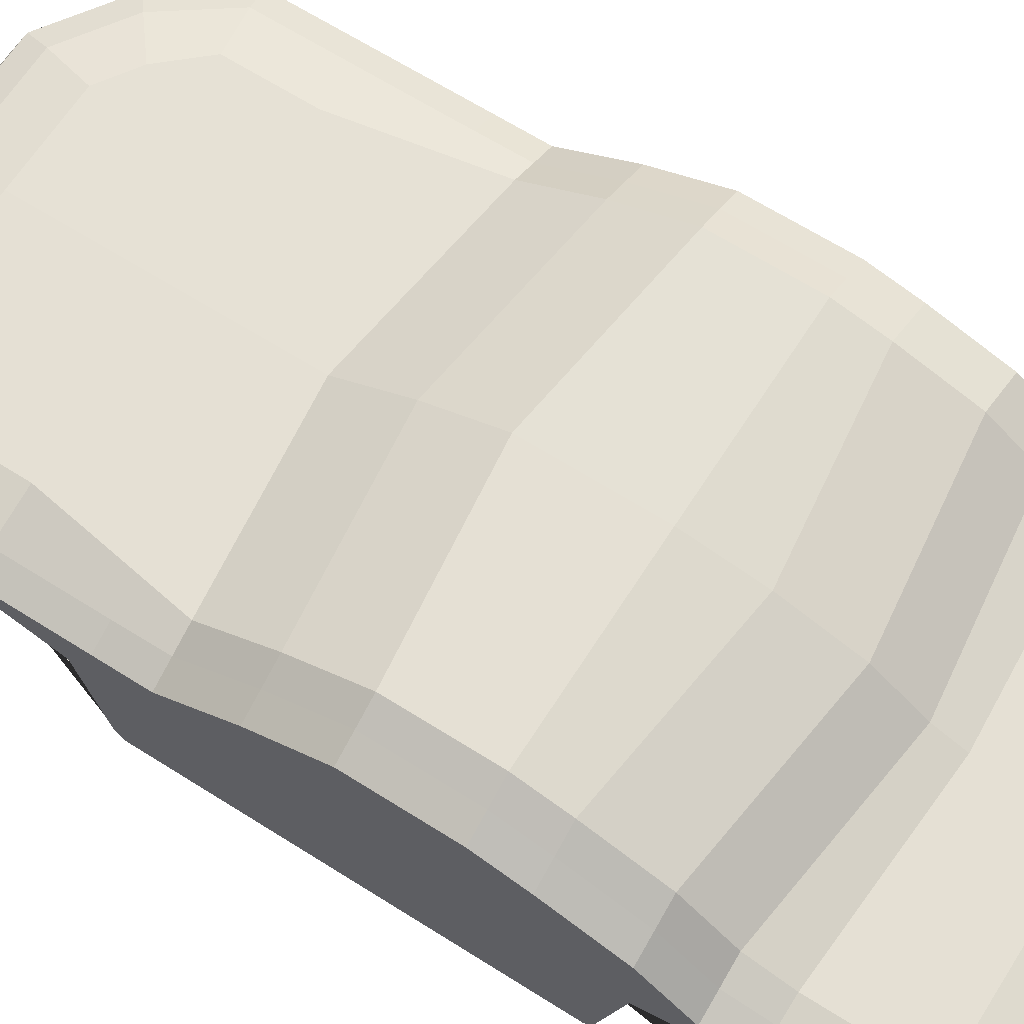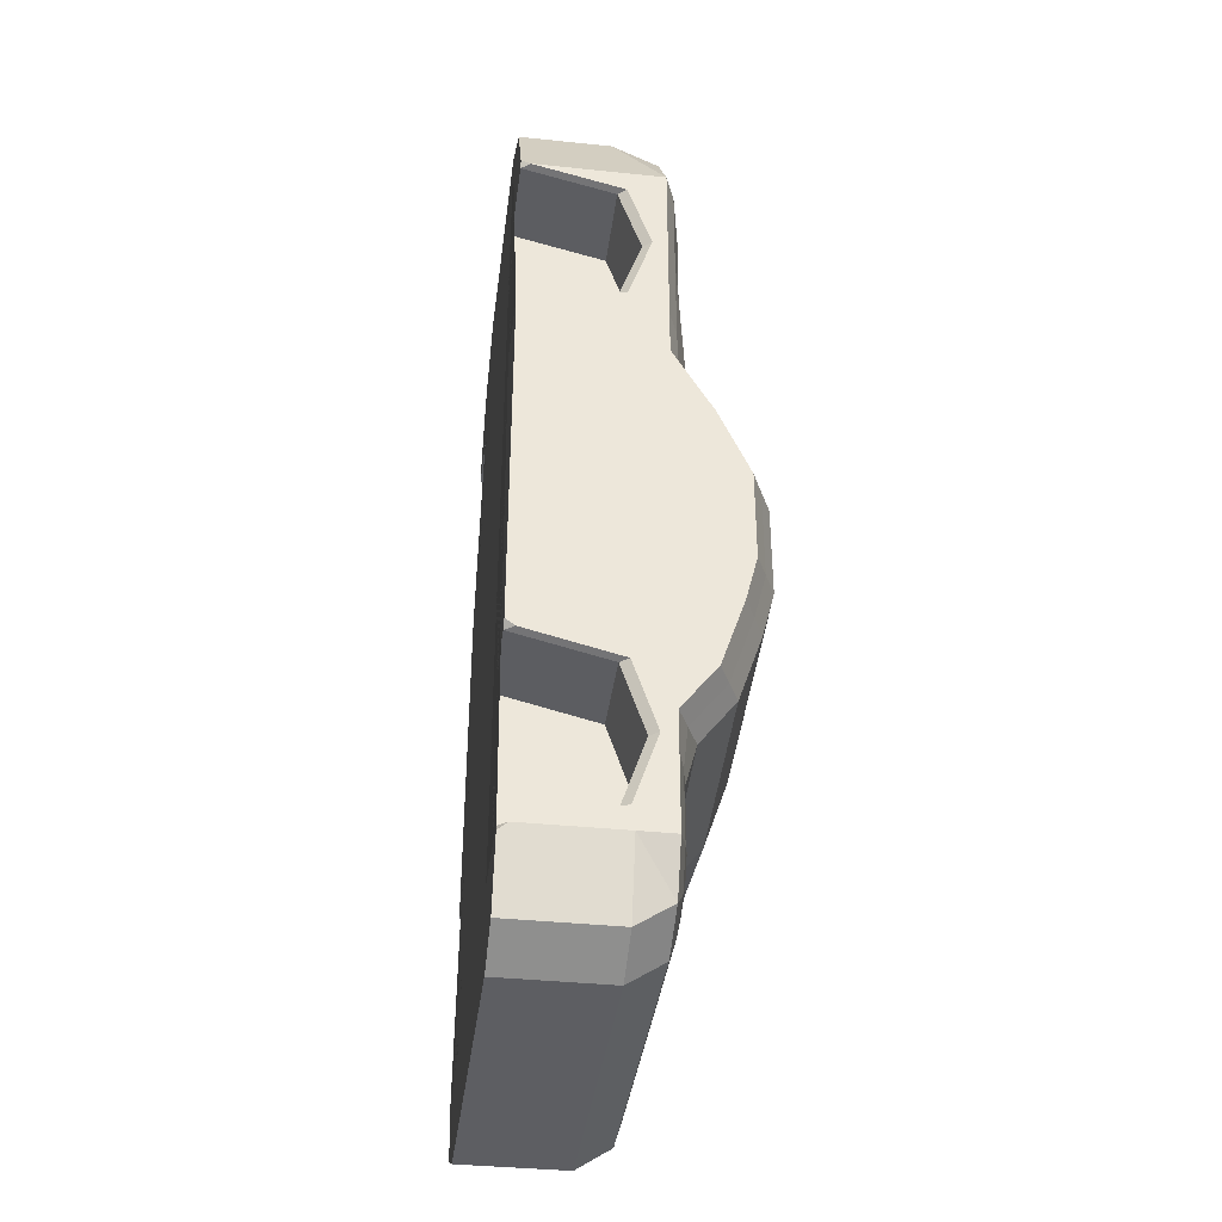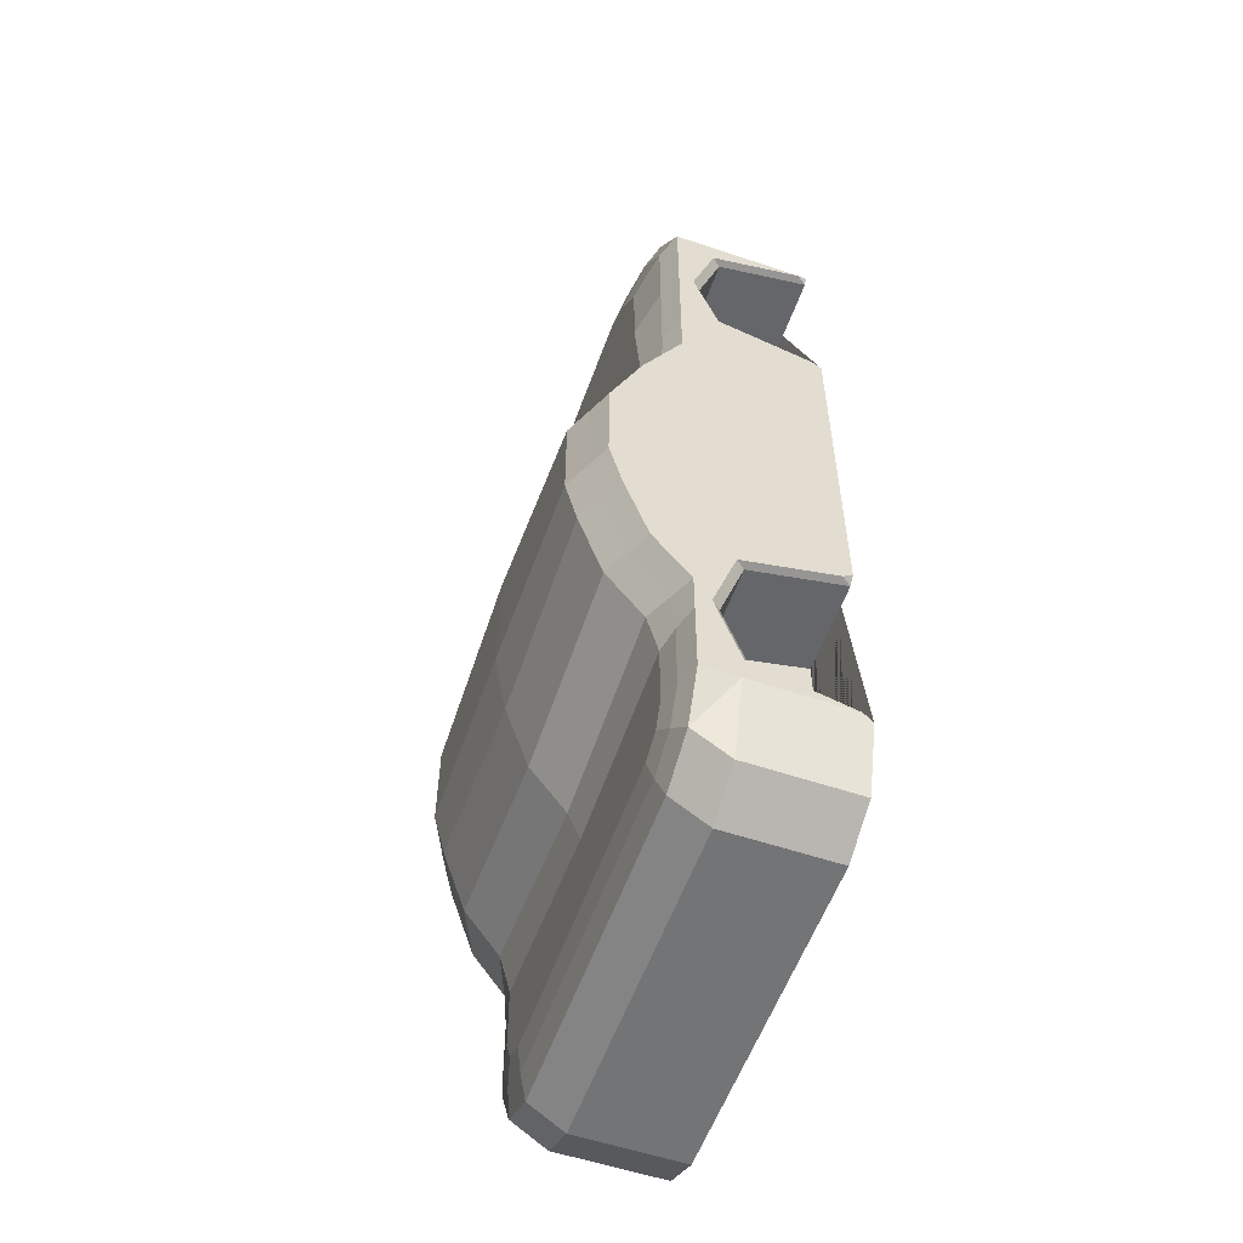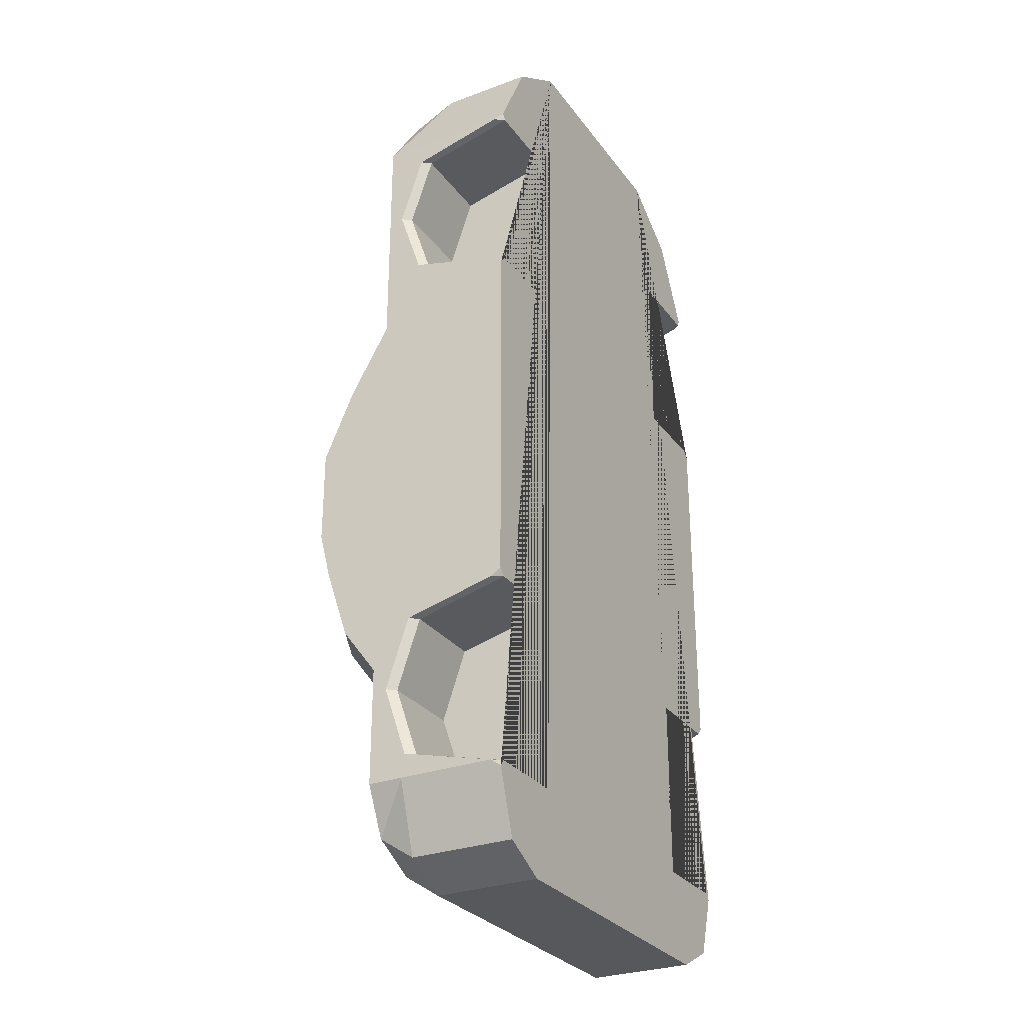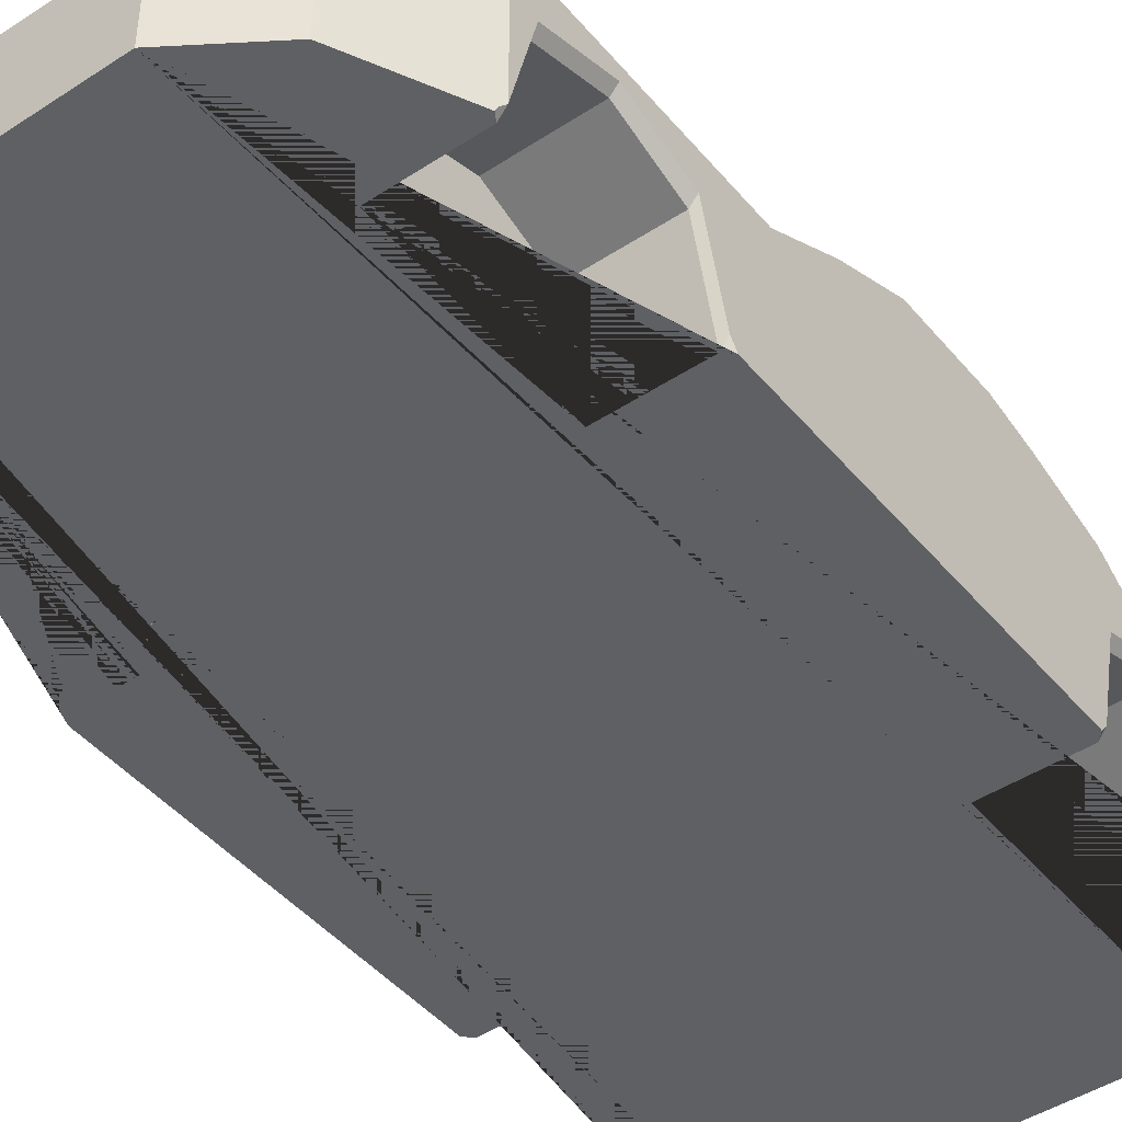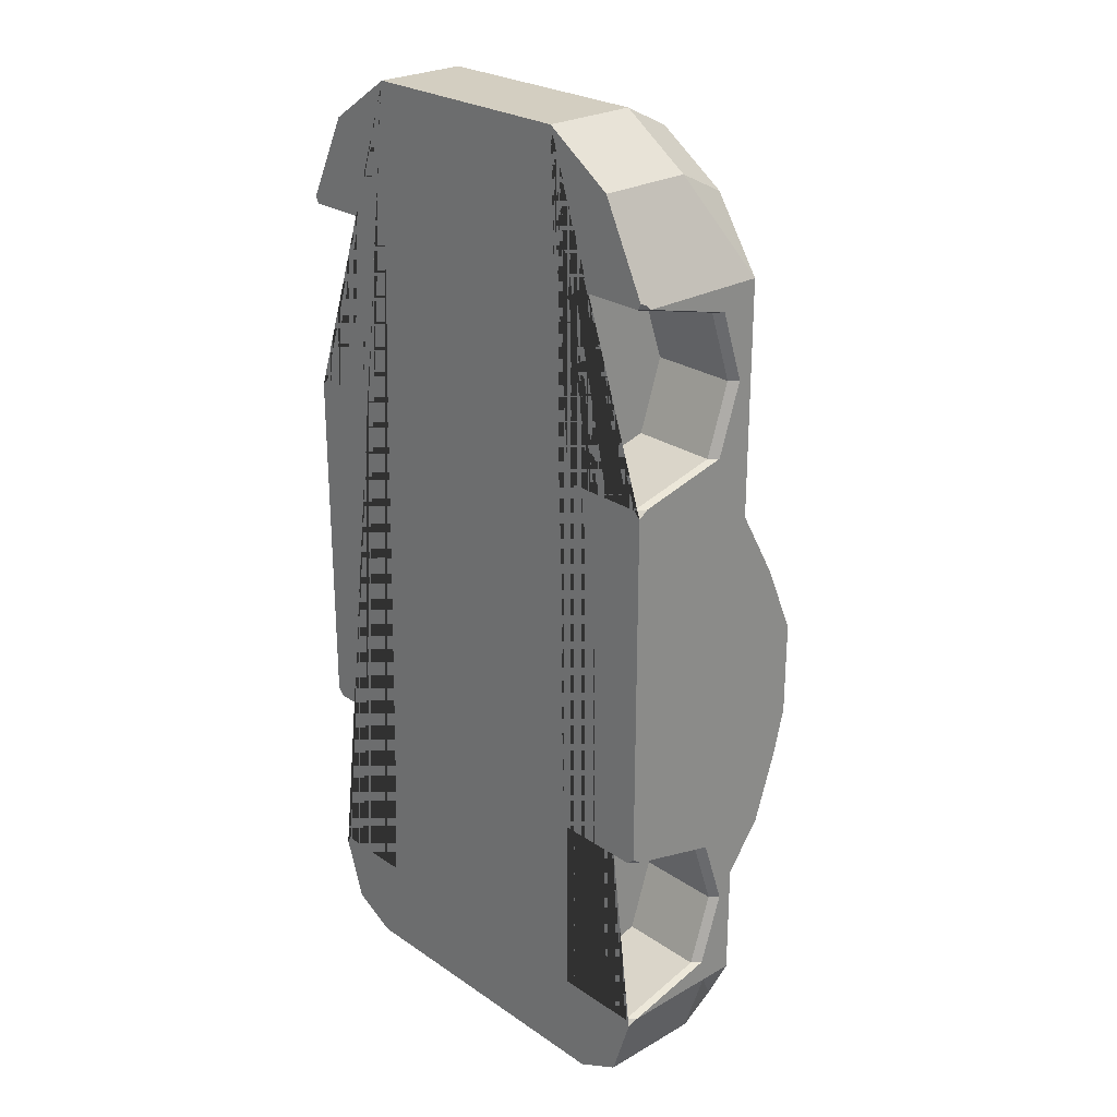
<metadata>
{"format":"obj","ext":"obj","renderer":"f3d","projection":"perspective","resolution":1024,"background":"white","views":[{"elev":65.4,"azim":122.5,"up":"+Y"},{"elev":-38.5,"azim":82.6,"up":"+Z"},{"elev":-56.2,"azim":-109.4,"up":"+Z"},{"elev":-28.8,"azim":-61.0,"up":"+Z"},{"elev":-45.2,"azim":37.2,"up":"+Y"},{"elev":25.3,"azim":47.4,"up":"+Z"}]}
</metadata>
<code>
o Cube
v 0 0 1
v -2 0 0.5
v -1.25 0 1
v -2.5 0 -3
v 0 1.614 0.5003
v -1.391 1.729 -0.2445
v -1.023 1.723 0.000346
v -1.75 1.722 -0.75
v -2.251 1.619 -3
v -1.75 1.722 -1.5
v -1.75 1.726 -0.6443
v 0 1.75 -2.75
v -1.25 1.5 0.75
v -2 1.5 0.25
v 0 1.5 0.75
v -2.5 1.5 -0.5
v -2.5 1.5 -0.75
v -2.5 1.5 -1.5
v -2.5 1.5 -2.25
v -2.5 1.5 -3
v -2.5 1.5 -2.5
v -1.174 1.61 0.5002
v -1.797 1.613 0.08528
v 0 1.73 0.000505
v -2.25 1.612 -0.5481
v -2.25 1.61 -0.75
v -2.25 1.61 -1.5
v -2.25 1.61 -2.25
v -2.001 1.741 -3
v -2.25 1.61 -2.5
v -2 1 0.5
v 0 1 1
v -1.25 1 1
v -2.251 2.044 -3.75
v 0 2.175 -3.5
v -2.5 1.925 -3.75
v -2.001 2.166 -3.75
v -2.251 2.369 -4.5
v 0 2.5 -4.25
v -2.5 2.25 -4.5
v -2.001 2.491 -4.5
v -2.5 0 -4.5
v -2.5 1.5 -4.5
v -2.251 2.369 -5.25
v 0 2.5 -5.25
v -2.5 2.25 -5.25
v -2.001 2.491 -5.25
v -2.251 2.369 -5.5
v 0 2.5 -5.5
v -2.5 2.25 -5.5
v -2.001 2.491 -5.5
v -2.251 2.244 -6
v 0 2.375 -6.25
v -2.5 2.125 -6
v -2.001 2.366 -6
v -2.5 0 -5.25
v -2.5 1.5 -5.25
v -2.5 0 -5.5
v -2.5 1.5 -5.5
v -2.5 0 -6
v -2.5 1.5 -6
v -2.251 1.994 -6.75
v 0 2.125 -7
v -2.5 1.875 -6.75
v -2.001 2.116 -6.75
v -2.251 1.619 -7.25
v 0 1.75 -7.5
v -2.5 1.5 -7.25
v -2.001 1.741 -7.25
v -2.75 1.5 -6
v -2.5 1.5 -7.5
v -2.5 1.5 -6.5
v -2.5 1.5 -6.75
v -2 1.625 -8.25
v -2 1.625 -8.382
v -2.25 0 -9.25
v -1.877 1.625 -8.627
v -1.75 0 -9.5
v -1.632 1.625 -8.75
v 0 0 -9.5
v 0 1.575 -9
v -2.25 1.575 -7.688
v 0 1.625 -7.812
v -2.5 1.5 -8.25
v -2.5 1.5 -7.688
v -2.5 1.5 -8.5
v -2.25 1.5 -9
v -1.75 1.5 -9.25
v 0 1.5 -9.25
v -2.25 1.575 -8.25
v -2 1.625 -7.688
v -2.25 1.575 -8.441
v -2.064 1.575 -8.814
v -1.691 1.575 -9
v 0 1.625 -8.75
v -2.5 1.125 -8.5
v -2.25 1.125 -9.25
v -1.75 1.125 -9.5
v 0 1.125 -9.5
v -1.5 1 -0.75
v -1.5 1 -2.25
v -1.5 1.25 -1.5
v -1.5 0 -2.5
v -1.5 0 -0.5
v -1.5 1 -8.25
v -1.5 1.25 -7.5
v -1.5 0 -6.5
v -1.5 1 -6.75
v -1.5 0 -8.5
v -2.5 1.093 -8.25
v -2.425 1 -8.25
v -2.425 1.25 -7.5
v -2.5 1.343 -7.5
v -2.5 0.1015 -6.5
v -2.425 0 -6.5
v -2.5 0 -6.425
v -2.425 1 -6.75
v -2.5 1.093 -6.75
v -2.425 0 -8.5
v -2.5 0.1015 -8.5
v -2.476 0 -8.571
v -2.425 1 -0.75
v -2.5 1.093 -0.75
v -2.5 1.093 -2.25
v -2.425 1 -2.25
v -2.5 1.343 -1.5
v -2.425 1.25 -1.5
v -2.425 0 -2.5
v -2.5 0.1015 -2.5
v -2.5 0 -2.575
v -2.5 0.1015 -0.5
v -2.425 0 -0.5
v -2.466 0 -0.4329
v -2.475 0.05 -0.45
v -1.531 1.5 -9.25
v -1.641 1.5 -9.25
v -1.531 1.125 -9.5
v 2 0 0.5
v 1.25 0 1
v 2.5 0 -3
v 1.391 1.729 -0.2445
v 1.023 1.723 0.000346
v 1.75 1.722 -0.75
v 2.251 1.619 -3
v 1.75 1.722 -1.5
v 1.75 1.726 -0.6443
v 1.25 1.5 0.75
v 2 1.5 0.25
v 2.5 1.5 -0.5
v 2.5 1.5 -0.75
v 2.5 1.5 -1.5
v 2.5 1.5 -2.25
v 2.5 1.5 -3
v 2.5 1.5 -2.5
v 1.174 1.61 0.5002
v 1.797 1.613 0.08528
v 2.25 1.612 -0.5481
v 2.25 1.61 -0.75
v 2.25 1.61 -1.5
v 2.25 1.61 -2.25
v 2.001 1.741 -3
v 2.25 1.61 -2.5
v 2 1 0.5
v 1.25 1 1
v 2.251 2.044 -3.75
v 2.5 1.925 -3.75
v 2.001 2.166 -3.75
v 2.251 2.369 -4.5
v 2.5 2.25 -4.5
v 2.001 2.491 -4.5
v 2.5 0 -4.5
v 2.5 1.5 -4.5
v 2.251 2.369 -5.25
v 2.5 2.25 -5.25
v 2.001 2.491 -5.25
v 2.251 2.369 -5.5
v 2.5 2.25 -5.5
v 2.001 2.491 -5.5
v 2.251 2.244 -6
v 2.5 2.125 -6
v 2.001 2.366 -6
v 2.5 0 -5.25
v 2.5 1.5 -5.25
v 2.5 0 -5.5
v 2.5 1.5 -5.5
v 2.5 0 -6
v 2.5 1.5 -6
v 2.251 1.994 -6.75
v 2.5 1.875 -6.75
v 2.001 2.116 -6.75
v 2.251 1.619 -7.25
v 2.5 1.5 -7.25
v 2.001 1.741 -7.25
v 2.75 1.5 -6
v 2.5 1.5 -7.5
v 2.5 1.5 -6.5
v 2.5 1.5 -6.75
v 2 1.625 -8.25
v 2 1.625 -8.382
v 2.25 0 -9.25
v 1.877 1.625 -8.627
v 1.75 0 -9.5
v 1.632 1.625 -8.75
v 2.25 1.575 -7.688
v 2.5 1.5 -8.25
v 2.5 1.5 -7.688
v 2.5 1.5 -8.5
v 2.25 1.5 -9
v 1.75 1.5 -9.25
v 2.25 1.575 -8.25
v 2 1.625 -7.688
v 2.25 1.575 -8.441
v 2.064 1.575 -8.814
v 1.691 1.575 -9
v 2.5 1.125 -8.5
v 2.25 1.125 -9.25
v 1.75 1.125 -9.5
v 1.5 1 -0.75
v 1.5 1 -2.25
v 1.5 1.25 -1.5
v 1.5 0 -2.5
v 1.5 0 -0.5
v 1.5 1 -8.25
v 1.5 1.25 -7.5
v 1.5 0 -6.5
v 1.5 1 -6.75
v 1.5 0 -8.5
v 2.5 1.093 -8.25
v 2.425 1 -8.25
v 2.425 1.25 -7.5
v 2.5 1.343 -7.5
v 2.5 0.1015 -6.5
v 2.425 0 -6.5
v 2.5 0 -6.425
v 2.425 1 -6.75
v 2.5 1.093 -6.75
v 2.425 0 -8.5
v 2.5 0.1015 -8.5
v 2.476 0 -8.571
v 2.425 1 -0.75
v 2.5 1.093 -0.75
v 2.5 1.093 -2.25
v 2.425 1 -2.25
v 2.5 1.343 -1.5
v 2.425 1.25 -1.5
v 2.425 0 -2.5
v 2.5 0.1015 -2.5
v 2.5 0 -2.575
v 2.5 0.1015 -0.5
v 2.425 0 -0.5
v 2.466 0 -0.4329
v 2.475 0.05 -0.45
v 1.531 1.5 -9.25
v 1.641 1.5 -9.25
v 1.531 1.125 -9.5
f 31 2 3 33
f 33 3 1 32
f 22 23 14 13
f 5 22 13 15
f 25 26 17 16
f 27 28 19 18
f 30 9 20 21
f 26 27 18 17
f 23 25 16 14
f 28 30 21 19
f 7 6 23 22
f 24 7 22 5
f 11 8 26 25
f 12 29 10 8 11 6 7 24
f 8 10 27 26
f 6 11 25 23
f 28 27 10 29 9 30
f 13 33 32 15
f 14 31 33 13
f 16 131 134 31
f 126 123 17 18
f 132 122 100 104
f 125 128 103 101
f 3 2 133 132 104 103 128 130 4 42 56 58 60 116 115 107 109 119 121 76 78 80 1
f 134 133 2 31
f 31 14 16
f 9 29 37 34
f 20 9 34 36
f 29 12 35 37
f 34 37 41 38
f 36 34 38 40
f 37 35 39 41
f 4 20 43 42
f 38 41 47 44
f 40 38 44 46
f 41 39 45 47
f 44 47 51 48
f 46 44 48 50
f 47 45 49 51
f 48 51 55 52
f 50 48 52 54
f 51 49 53 55
f 42 43 57 56
f 56 57 59 58
f 50 59 57 46
f 52 55 65 62
f 54 52 62 64
f 55 53 63 65
f 63 67 69 65
f 65 69 66 62
f 62 66 68 64
f 88 98 97 87
f 76 121 120 96
f 20 36 40 46 57 43
f 115 117 108 107
f 58 59 61 72 114 116 60
f 54 64 68 73 72 61 59 50
f 96 87 97
f 91 83 95 79 77 75 74
f 82 90 84 85
f 90 92 86 84
f 92 93 87 86
f 93 94 88 87
f 94 81 89 135 136 88
f 91 74 90 82
f 74 75 92 90
f 75 77 93 92
f 77 79 94 93
f 79 95 81 94
f 67 83 91 69
f 69 91 82 66
f 66 82 85 71 68
f 76 96 97
f 97 98 78 76
f 117 112 106 108
f 96 86 87
f 129 124 19 21
f 84 110 113 71 85
f 130 129 21 20 4
f 124 126 18 19
f 120 110 84 86 96
f 118 73 68 71 113
f 127 125 101 102
f 123 131 16 17
f 102 101 100
f 104 100 101 103
f 106 105 108
f 108 105 109 107
f 72 73 118 114
f 114 115 116
f 119 120 121
f 111 112 113 110
f 112 117 118 113
f 117 115 114 118
f 119 111 110 120
f 128 129 130
f 131 132 133 134
f 127 122 123 126
f 125 127 126 124
f 122 132 131 123
f 124 129 128 125
f 122 127 102 100
f 105 111 119 109
f 106 112 111 105
f 135 137 98 88 136
f 99 80 78 98 137
f 135 89 99 137
f 163 164 139 138
f 164 32 1 139
f 155 147 148 156
f 5 15 147 155
f 157 149 150 158
f 159 151 152 160
f 162 154 153 144
f 158 150 151 159
f 156 148 149 157
f 160 152 154 162
f 142 155 156 141
f 24 5 155 142
f 146 157 158 143
f 12 24 142 141 146 143 145 161
f 143 158 159 145
f 141 156 157 146
f 160 162 144 161 145 159
f 147 15 32 164
f 148 147 164 163
f 149 163 252 249
f 244 151 150 241
f 250 222 218 240
f 243 219 221 246
f 139 1 80 202 200 239 237 227 225 233 234 186 184 182 171 140 248 246 221 222 250 251 138
f 252 163 138 251
f 163 149 148
f 144 165 167 161
f 153 166 165 144
f 161 167 35 12
f 165 168 170 167
f 166 169 168 165
f 167 170 39 35
f 140 171 172 153
f 168 173 175 170
f 169 174 173 168
f 170 175 45 39
f 173 176 178 175
f 174 177 176 173
f 175 178 49 45
f 176 179 181 178
f 177 180 179 176
f 178 181 53 49
f 171 182 183 172
f 182 184 185 183
f 177 174 183 185
f 179 188 190 181
f 180 189 188 179
f 181 190 63 53
f 63 190 193 67
f 190 188 191 193
f 188 189 192 191
f 209 208 216 217
f 200 215 238 239
f 153 172 183 174 169 166
f 233 225 226 235
f 184 186 234 232 196 187 185
f 180 177 185 187 196 197 192 189
f 215 216 208
f 211 198 199 201 203 95 83
f 204 206 205 210
f 210 205 207 212
f 212 207 208 213
f 213 208 209 214
f 214 209 254 253 89 81
f 211 204 210 198
f 198 210 212 199
f 199 212 213 201
f 201 213 214 203
f 203 214 81 95
f 67 193 211 83
f 193 191 204 211
f 191 192 195 206 204
f 200 216 215
f 216 200 202 217
f 235 226 224 230
f 215 208 207
f 247 154 152 242
f 205 206 195 231 228
f 248 140 153 154 247
f 242 152 151 244
f 238 215 207 205 228
f 236 231 195 192 197
f 245 220 219 243
f 241 150 149 249
f 220 218 219
f 222 221 219 218
f 224 226 223
f 226 225 227 223
f 196 232 236 197
f 232 234 233
f 237 239 238
f 229 228 231 230
f 230 231 236 235
f 235 236 232 233
f 237 238 228 229
f 246 248 247
f 249 252 251 250
f 245 244 241 240
f 243 242 244 245
f 240 241 249 250
f 242 243 246 247
f 240 218 220 245
f 223 227 237 229
f 224 223 229 230
f 253 254 209 217 255
f 99 255 217 202 80
f 253 255 99 89

</code>
